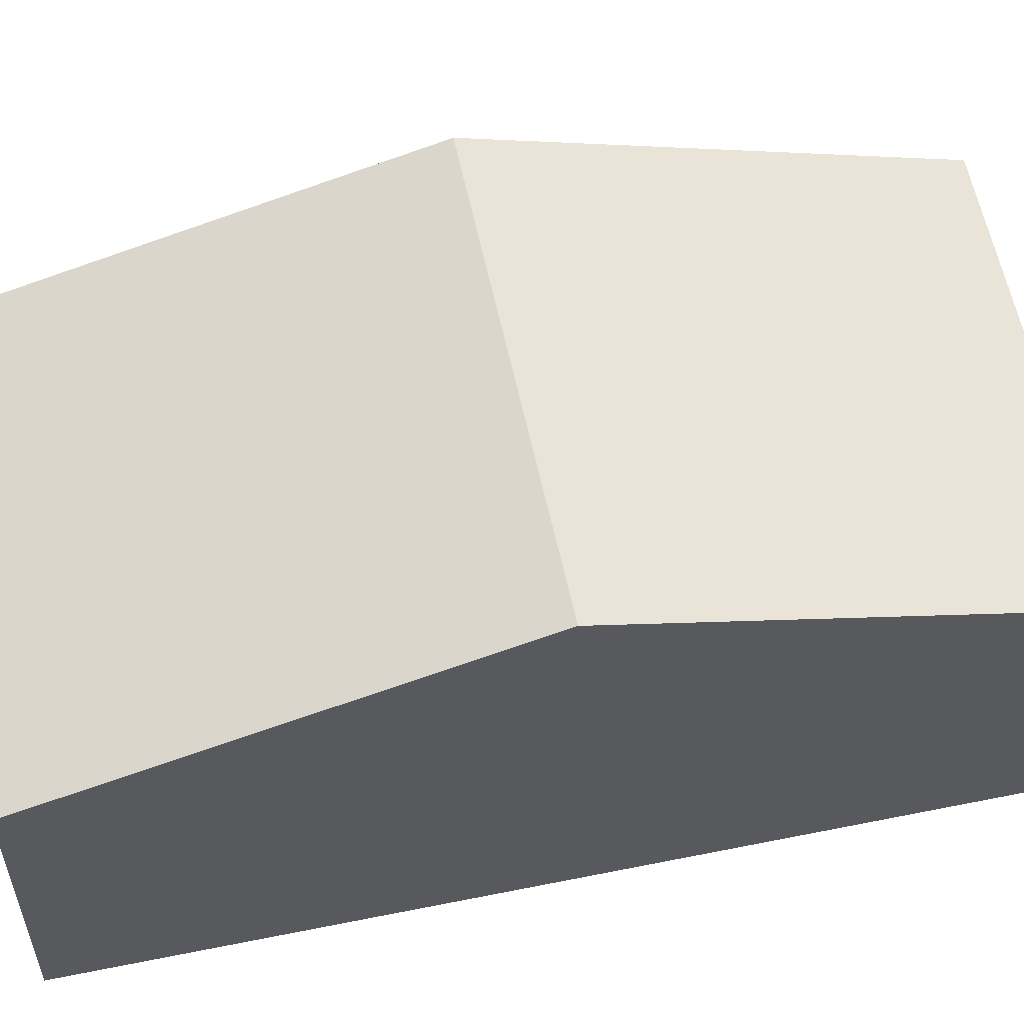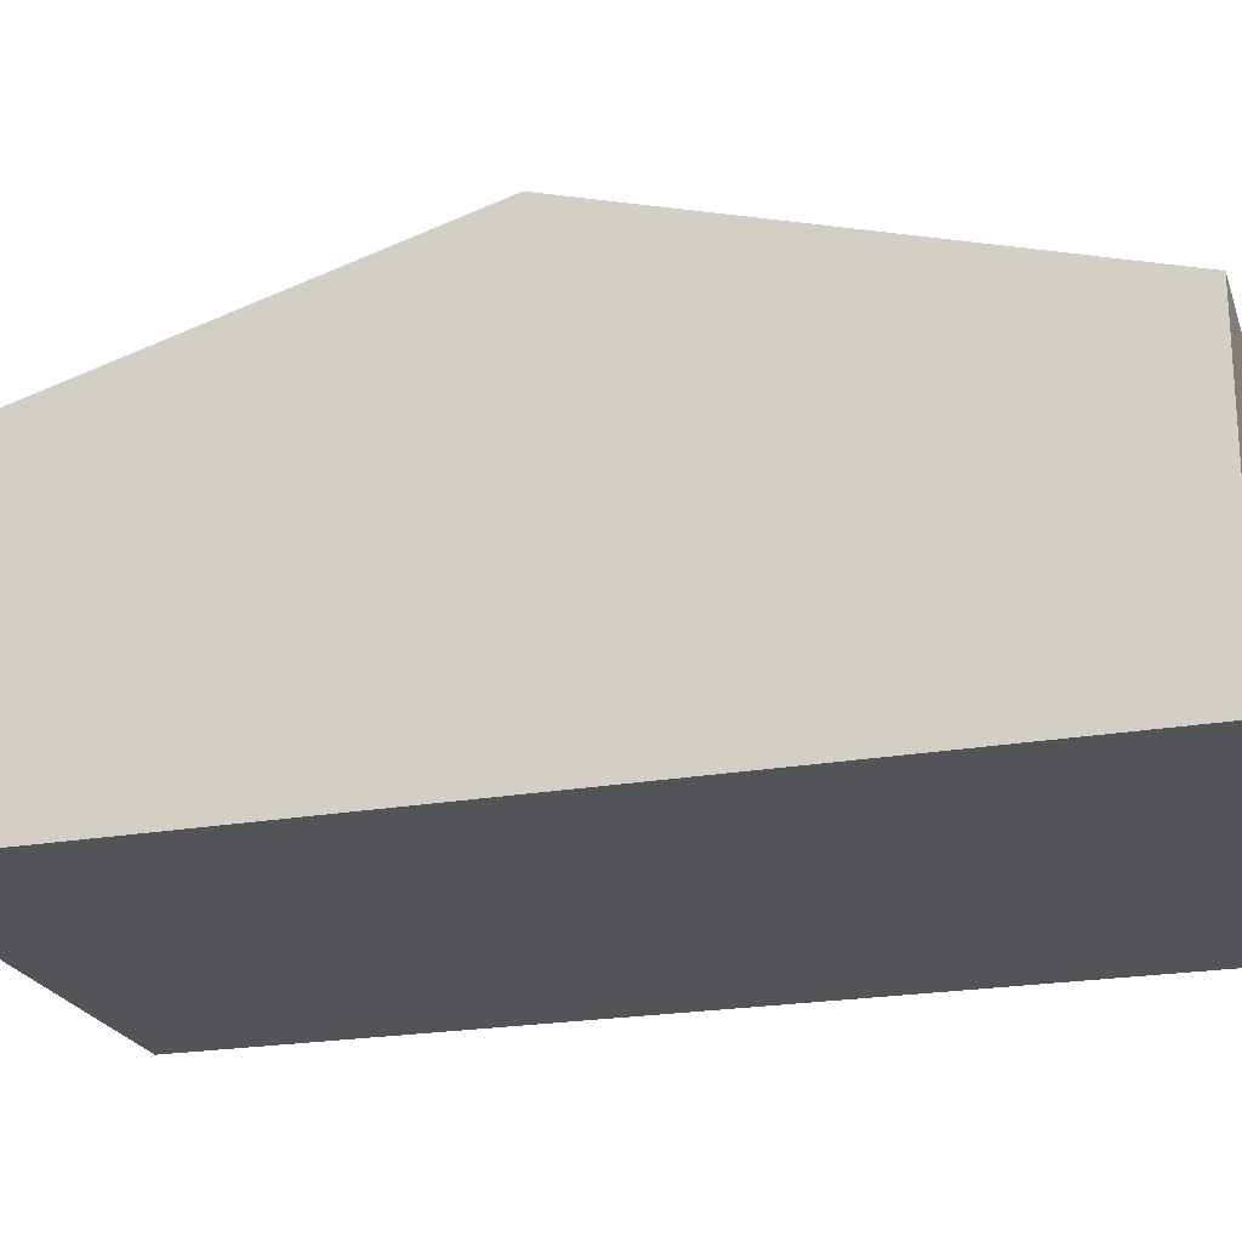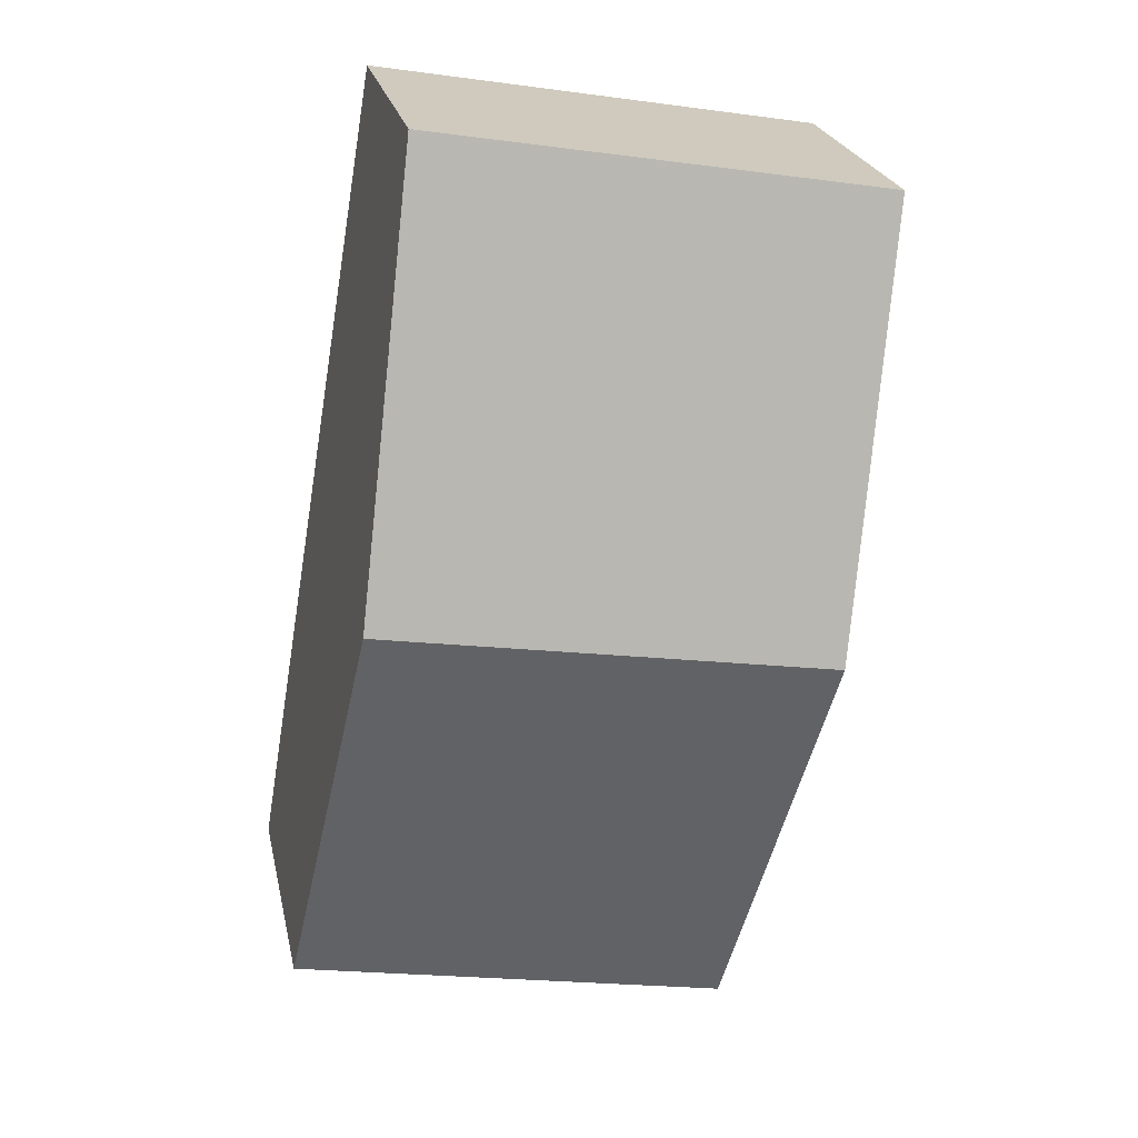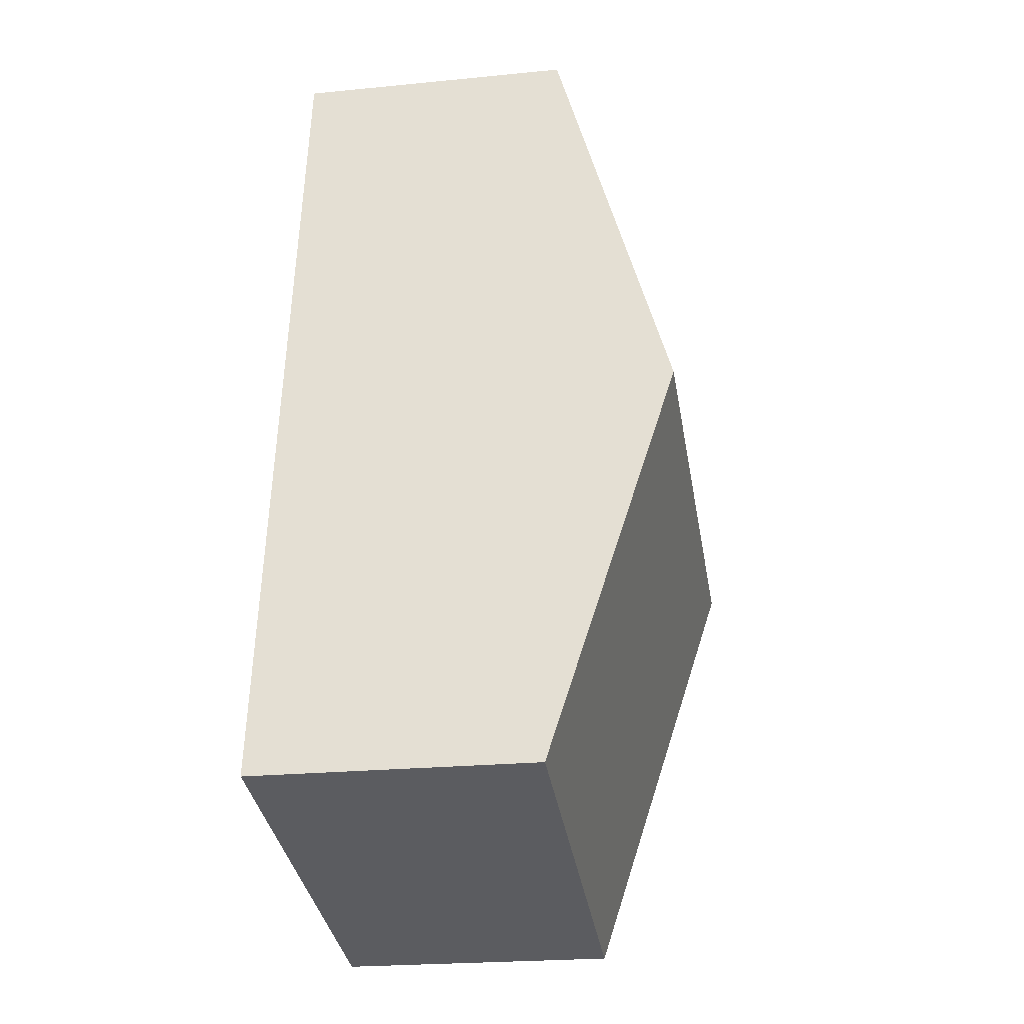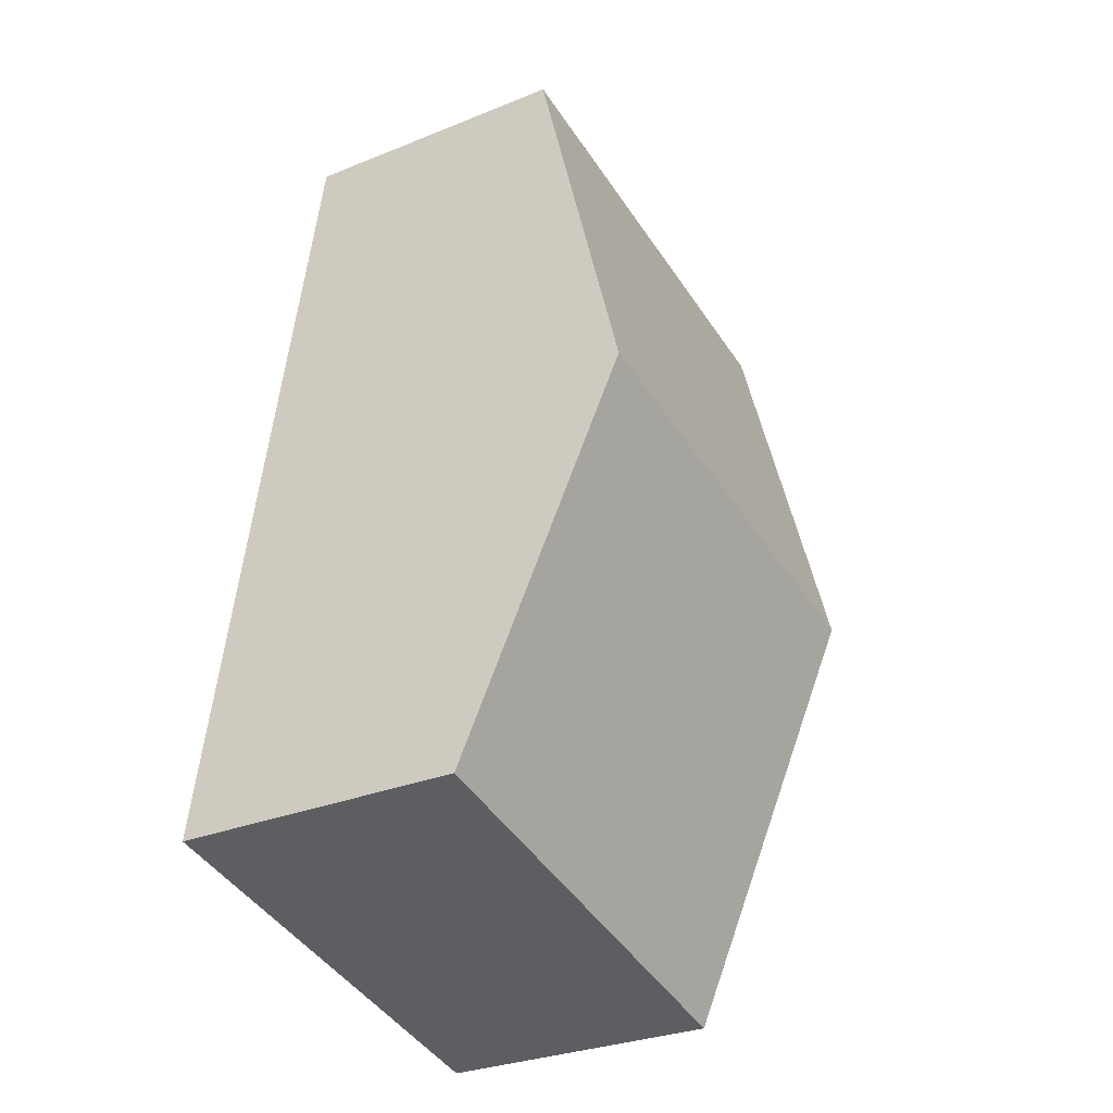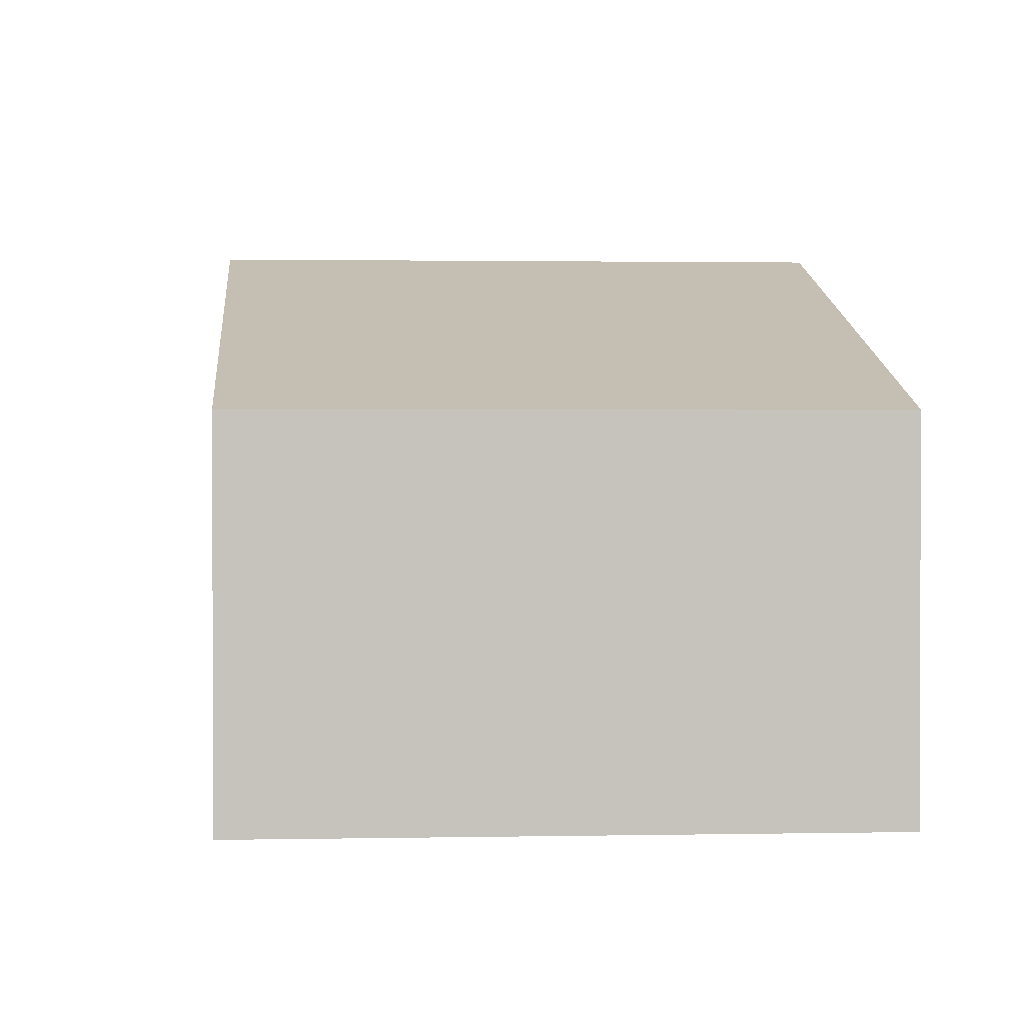
<metadata>
{"format":"obj","ext":"obj","renderer":"f3d","projection":"perspective","resolution":1024,"background":"white","views":[{"elev":56.6,"azim":68.6,"up":"+Y"},{"elev":-22.9,"azim":-83.7,"up":"+Y"},{"elev":23.8,"azim":168.0,"up":"+Z"},{"elev":-23.3,"azim":99.5,"up":"+Z"},{"elev":-30.0,"azim":120.6,"up":"+Z"},{"elev":1.4,"azim":-14.4,"up":"+Y"}]}
</metadata>
<code>
v  0.676 3.541 -3.723
v  5.255 2.473 -6.699
v  1.358 2.441 -7.481
v  4.645 3.541 -3.041
v  4.022 2.451 0.691
v  0 2.451 1.501e-16
v  0 0 0
v  4.022 -4.231e-17 0.691
v  4.645 1.862e-16 -3.041
v  5.255 4.102e-16 -6.699
v  1.358 4.581e-16 -7.481
v  0.676 2.28e-16 -3.723
g defaultobject
f 1 2 3
f 2 1 4
f 5 1 6
f 1 5 4
f 7 5 6
f 5 7 8
f 8 4 5
f 4 8 9
f 4 9 2
f 2 9 10
f 10 3 2
f 3 10 11
f 1 7 6
f 7 1 12
f 12 1 3
f 12 3 11
f 12 8 7
f 8 12 9
f 9 12 11
f 9 11 10

</code>
